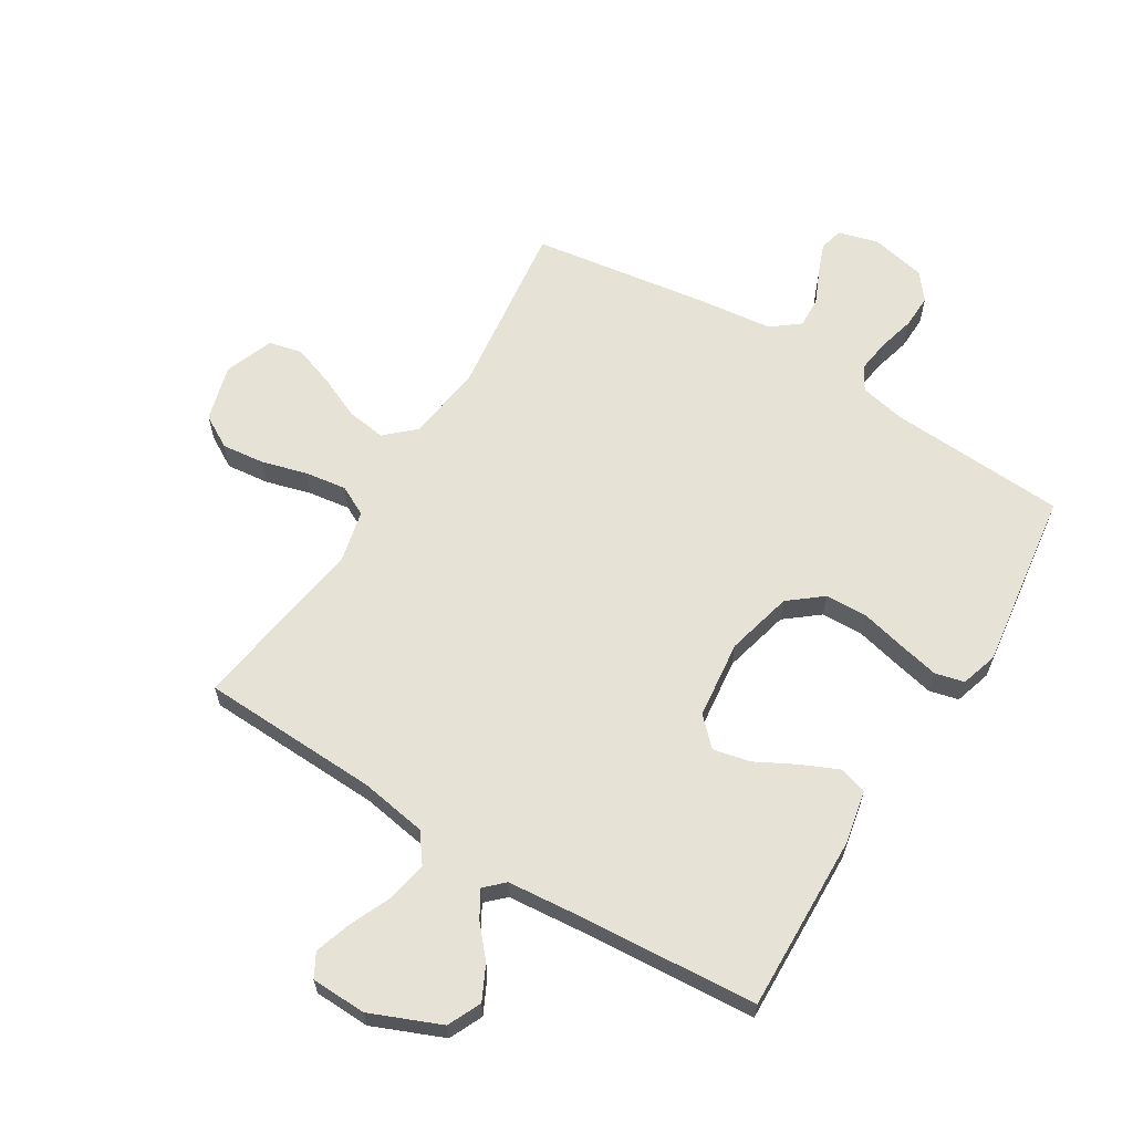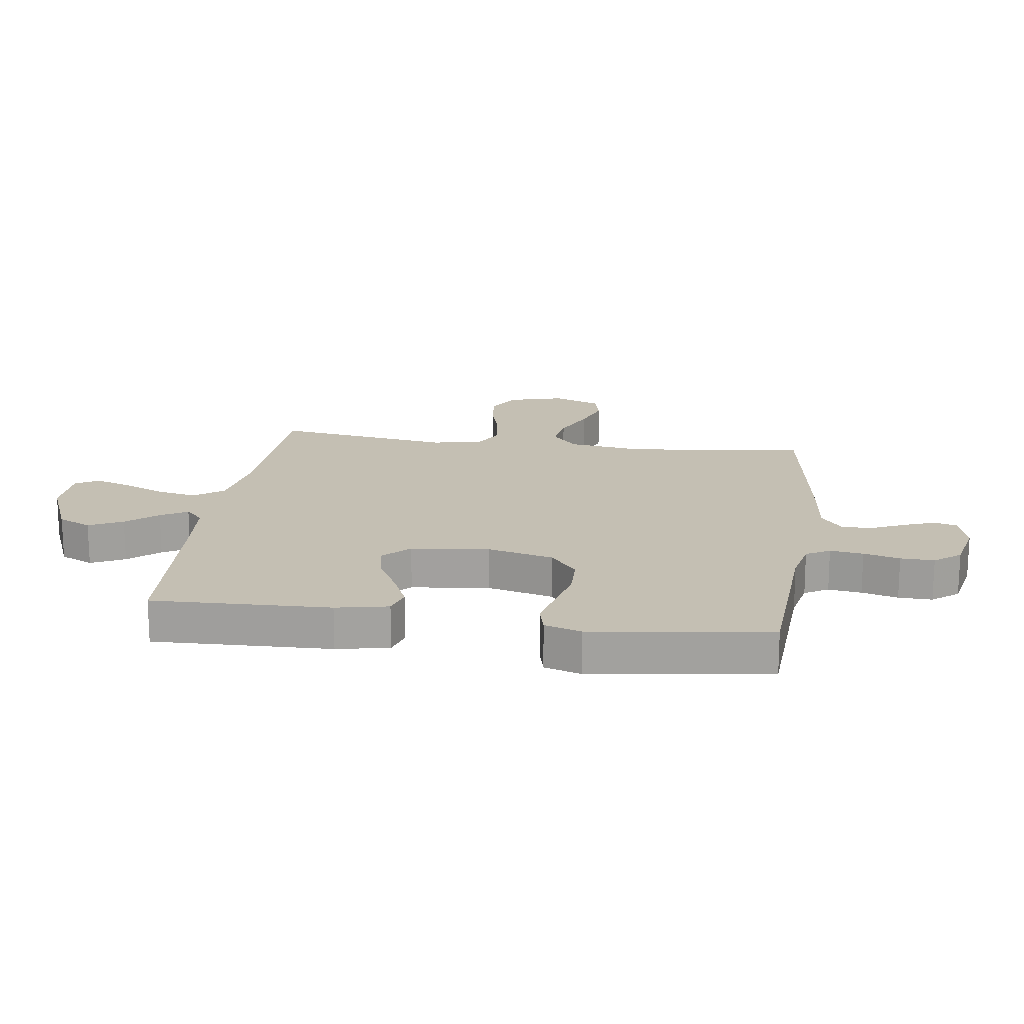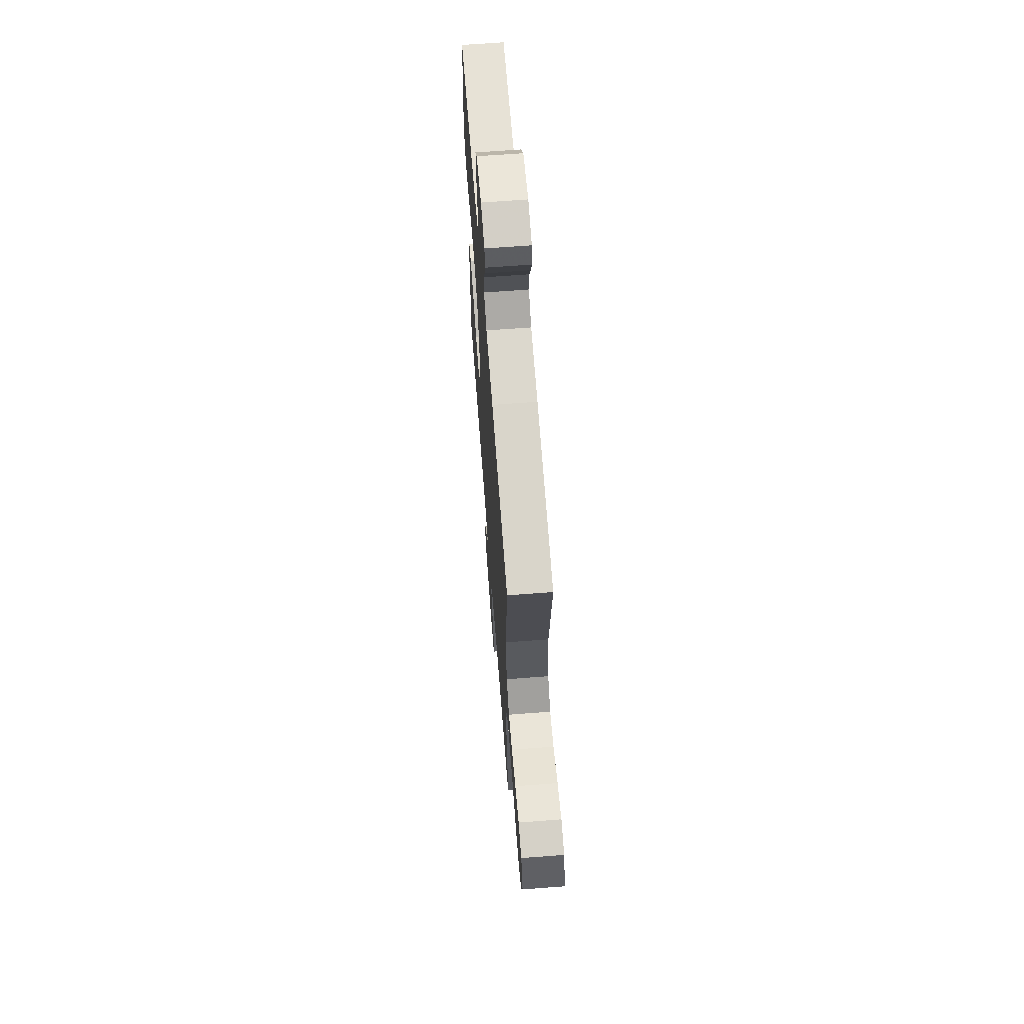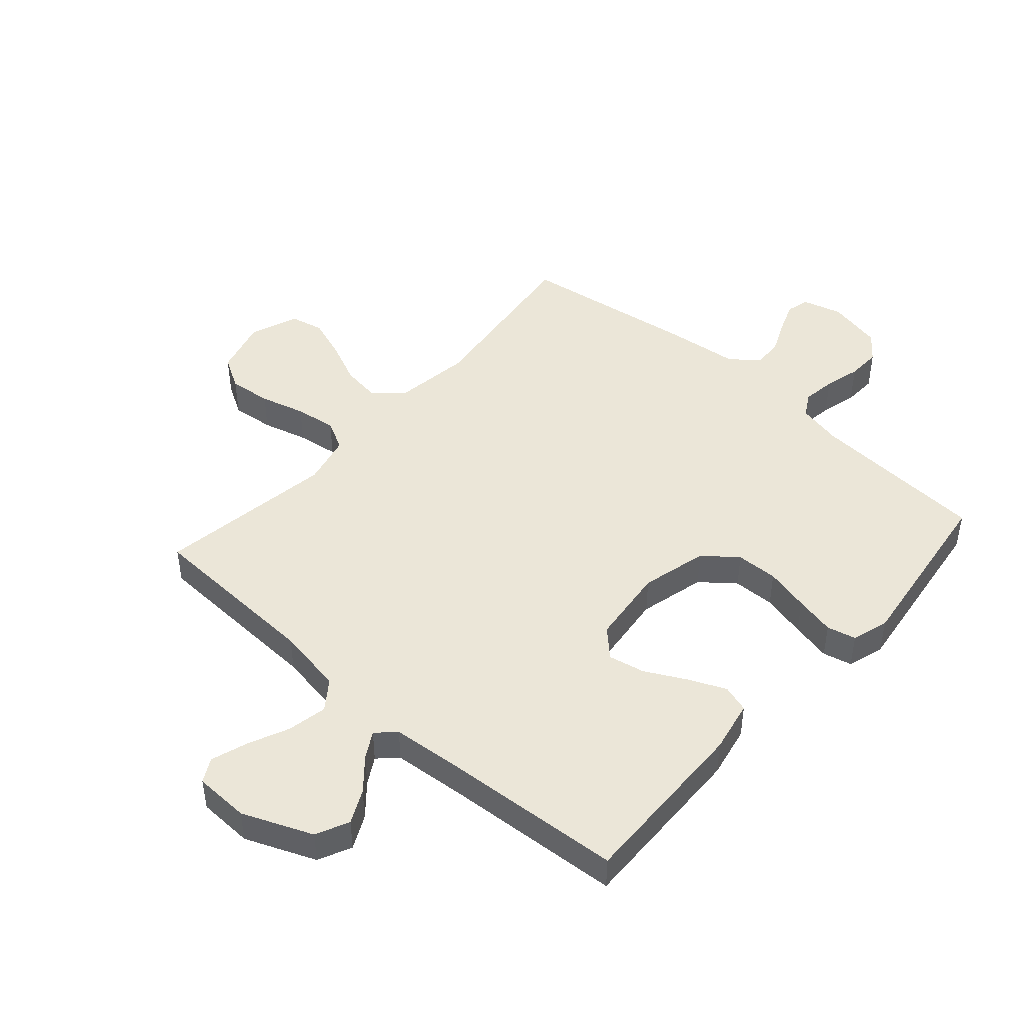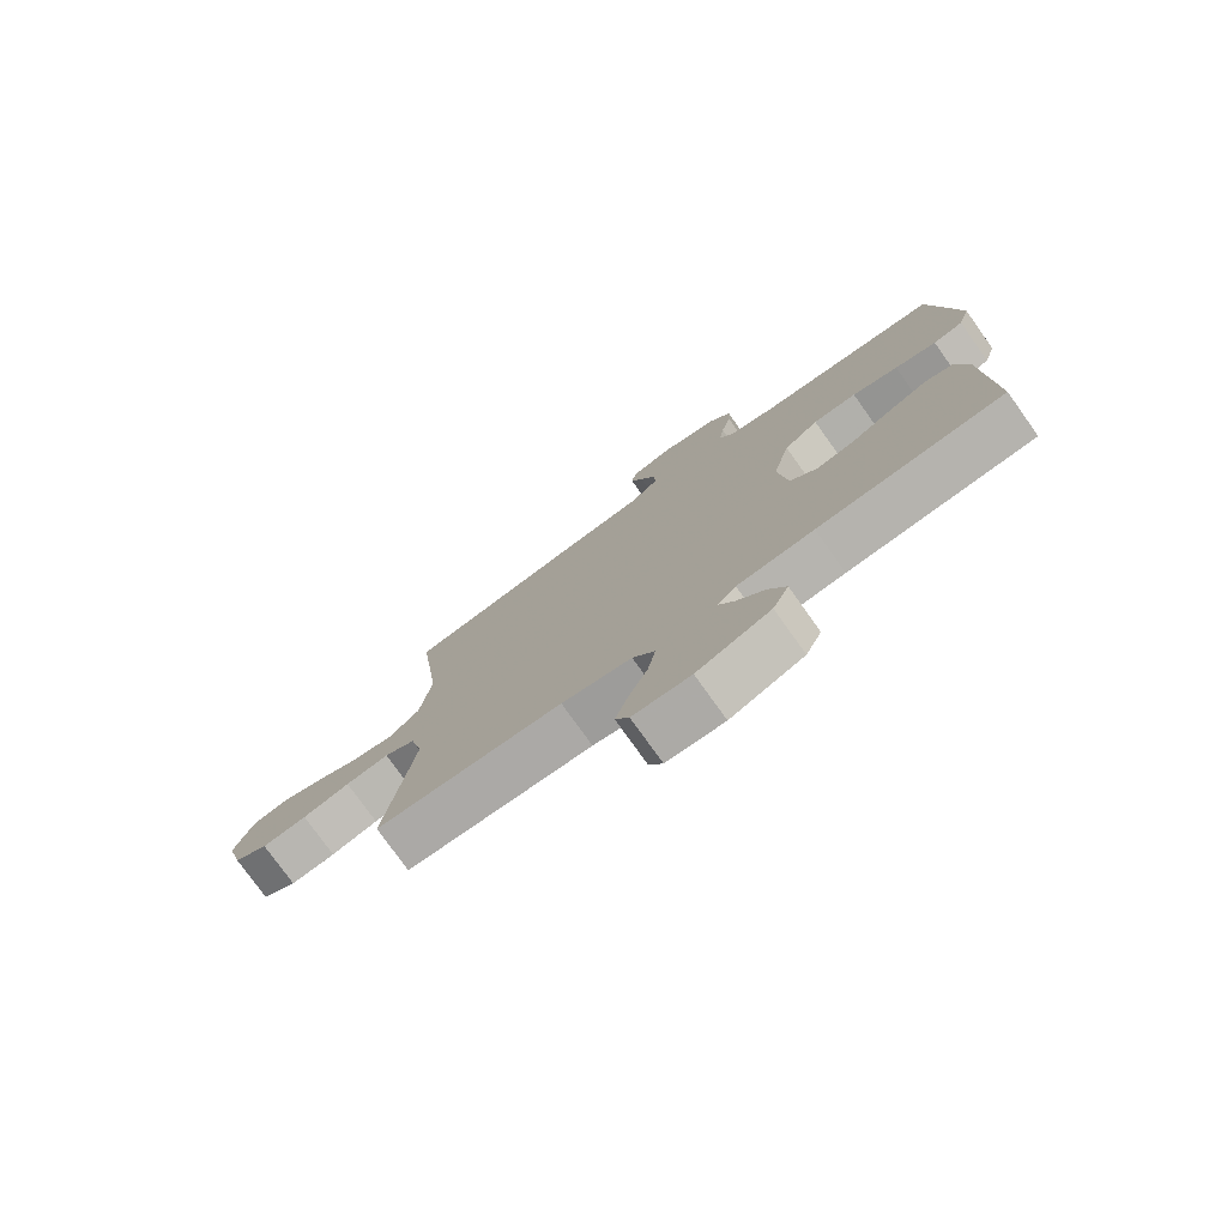
<metadata>
{"format":"obj","ext":"obj","renderer":"f3d","projection":"perspective","resolution":1024,"background":"white","views":[{"elev":63.3,"azim":-148.5,"up":"+Y"},{"elev":17.9,"azim":-82.0,"up":"+Y"},{"elev":66.2,"azim":85.6,"up":"+Z"},{"elev":46.2,"azim":-138.4,"up":"+Y"},{"elev":-77.3,"azim":-144.5,"up":"+Z"}]}
</metadata>
<code>
v -0.5 0.07 0.5
v -0.2 0.07 0.518
v -0.125 0.07 0.534
v -0.102 0.07 0.574
v -0.11 0.07 0.63
v -0.126 0.07 0.691
v -0.128 0.07 0.748
v -0.093 0.07 0.792
v 0 0.07 0.812
v 0.067 0.07 0.793
v 0.077 0.07 0.754
v 0.057 0.07 0.702
v 0.032 0.07 0.646
v 0.03 0.07 0.595
v 0.077 0.07 0.558
v 0.2 0.07 0.544
v 0.5 0.07 0.5
v 0.463 0.07 0.2
v 0.481 0.07 0.072
v 0.529 0.07 0.028
v 0.594 0.07 0.037
v 0.668 0.07 0.07
v 0.737 0.07 0.094
v 0.793 0.07 0.081
v 0.824 0.07 0
v 0.798 0.07 -0.095
v 0.743 0.07 -0.127
v 0.671 0.07 -0.119
v 0.595 0.07 -0.098
v 0.525 0.07 -0.088
v 0.475 0.07 -0.114
v 0.455 0.07 -0.2
v 0.5 0.07 -0.5
v 0.2 0.07 -0.512
v 0.087 0.07 -0.531
v 0.051 0.07 -0.58
v 0.064 0.07 -0.647
v 0.095 0.07 -0.717
v 0.115 0.07 -0.778
v 0.093 0.07 -0.818
v 0 0.07 -0.821
v -0.118 0.07 -0.772
v -0.144 0.07 -0.716
v -0.116 0.07 -0.659
v -0.071 0.07 -0.607
v -0.045 0.07 -0.562
v -0.076 0.07 -0.532
v -0.2 0.07 -0.521
v -0.5 0.07 -0.5
v -0.491 0.07 -0.2
v -0.473 0.07 -0.112
v -0.427 0.07 -0.098
v -0.364 0.07 -0.126
v -0.296 0.07 -0.162
v -0.234 0.07 -0.175
v -0.19 0.07 -0.131
v -0.175 0.07 0
v -0.203 0.07 0.112
v -0.259 0.07 0.157
v -0.33 0.07 0.159
v -0.405 0.07 0.141
v -0.473 0.07 0.126
v -0.522 0.07 0.138
v -0.541 0.07 0.2
v -0.5 0 0.5
v -0.2 0 0.518
v -0.125 0 0.534
v -0.102 0 0.574
v -0.11 0 0.63
v -0.126 0 0.691
v -0.128 0 0.748
v -0.093 0 0.792
v 0 0 0.812
v 0.067 0 0.793
v 0.077 0 0.754
v 0.057 0 0.702
v 0.032 0 0.646
v 0.03 0 0.595
v 0.077 0 0.558
v 0.2 0 0.544
v 0.5 0 0.5
v 0.463 0 0.2
v 0.481 0 0.072
v 0.529 0 0.028
v 0.594 0 0.037
v 0.668 0 0.07
v 0.737 0 0.094
v 0.793 0 0.081
v 0.824 0 0
v 0.798 0 -0.095
v 0.743 0 -0.127
v 0.671 0 -0.119
v 0.595 0 -0.098
v 0.525 0 -0.088
v 0.475 0 -0.114
v 0.455 0 -0.2
v 0.5 0 -0.5
v 0.2 0 -0.512
v 0.087 0 -0.531
v 0.051 0 -0.58
v 0.064 0 -0.647
v 0.095 0 -0.717
v 0.115 0 -0.778
v 0.093 0 -0.818
v 0 0 -0.821
v -0.118 0 -0.772
v -0.144 0 -0.716
v -0.116 0 -0.659
v -0.071 0 -0.607
v -0.045 0 -0.562
v -0.076 0 -0.532
v -0.2 0 -0.521
v -0.5 0 -0.5
v -0.491 0 -0.2
v -0.473 0 -0.112
v -0.427 0 -0.098
v -0.364 0 -0.126
v -0.296 0 -0.162
v -0.234 0 -0.175
v -0.19 0 -0.131
v -0.175 0 0
v -0.203 0 0.112
v -0.259 0 0.157
v -0.33 0 0.159
v -0.405 0 0.141
v -0.473 0 0.126
v -0.522 0 0.138
v -0.541 0 0.2
f 63 64 1 2
f 60 61 62 63
f 60 63 2 3
f 59 60 3 4
f 58 59 4
f 57 58 4
f 56 57 4
f 51 52 53 54
f 49 50 51 54
f 48 49 54 55
f 47 48 55 56
f 42 43 44 45
f 42 45 46
f 41 42 46
f 40 41 46
f 37 38 39 40
f 36 37 40 46
f 35 36 46 47
f 32 33 34
f 31 32 34 35
f 26 27 28 29
f 26 29 30
f 25 26 30
f 24 25 30
f 21 22 23 24
f 21 24 30 31
f 15 16 17 18
f 14 15 18 19
f 10 11 12 13
f 8 9 10 13
f 8 13 14
f 5 6 7 8
f 4 5 8 14
f 56 4 14 19
f 20 21 31 35
f 35 47 56
f 19 20 35 56
f 66 65 128 127
f 127 126 125 124
f 67 66 127 124
f 68 67 124 123
f 68 123 122
f 68 122 121
f 68 121 120
f 118 117 116 115
f 118 115 114 113
f 119 118 113 112
f 120 119 112 111
f 109 108 107 106
f 110 109 106
f 110 106 105
f 110 105 104
f 104 103 102 101
f 110 104 101 100
f 111 110 100 99
f 98 97 96
f 99 98 96 95
f 93 92 91 90
f 94 93 90
f 94 90 89
f 94 89 88
f 88 87 86 85
f 95 94 88 85
f 82 81 80 79
f 83 82 79 78
f 77 76 75 74
f 77 74 73 72
f 78 77 72
f 72 71 70 69
f 78 72 69 68
f 83 78 68 120
f 99 95 85 84
f 120 111 99
f 120 99 84 83
f 1 65 66 2
f 2 66 67 3
f 3 67 68 4
f 4 68 69 5
f 5 69 70 6
f 6 70 71 7
f 7 71 72 8
f 8 72 73 9
f 9 73 74 10
f 10 74 75 11
f 11 75 76 12
f 12 76 77 13
f 13 77 78 14
f 14 78 79 15
f 15 79 80 16
f 16 80 81 17
f 17 81 82 18
f 18 82 83 19
f 19 83 84 20
f 20 84 85 21
f 21 85 86 22
f 22 86 87 23
f 23 87 88 24
f 24 88 89 25
f 25 89 90 26
f 26 90 91 27
f 27 91 92 28
f 28 92 93 29
f 29 93 94 30
f 30 94 95 31
f 31 95 96 32
f 32 96 97 33
f 33 97 98 34
f 34 98 99 35
f 35 99 100 36
f 36 100 101 37
f 37 101 102 38
f 38 102 103 39
f 39 103 104 40
f 40 104 105 41
f 41 105 106 42
f 42 106 107 43
f 43 107 108 44
f 44 108 109 45
f 45 109 110 46
f 46 110 111 47
f 47 111 112 48
f 48 112 113 49
f 49 113 114 50
f 50 114 115 51
f 51 115 116 52
f 52 116 117 53
f 53 117 118 54
f 54 118 119 55
f 55 119 120 56
f 56 120 121 57
f 57 121 122 58
f 58 122 123 59
f 59 123 124 60
f 60 124 125 61
f 61 125 126 62
f 62 126 127 63
f 63 127 128 64
f 64 128 65 1

</code>
